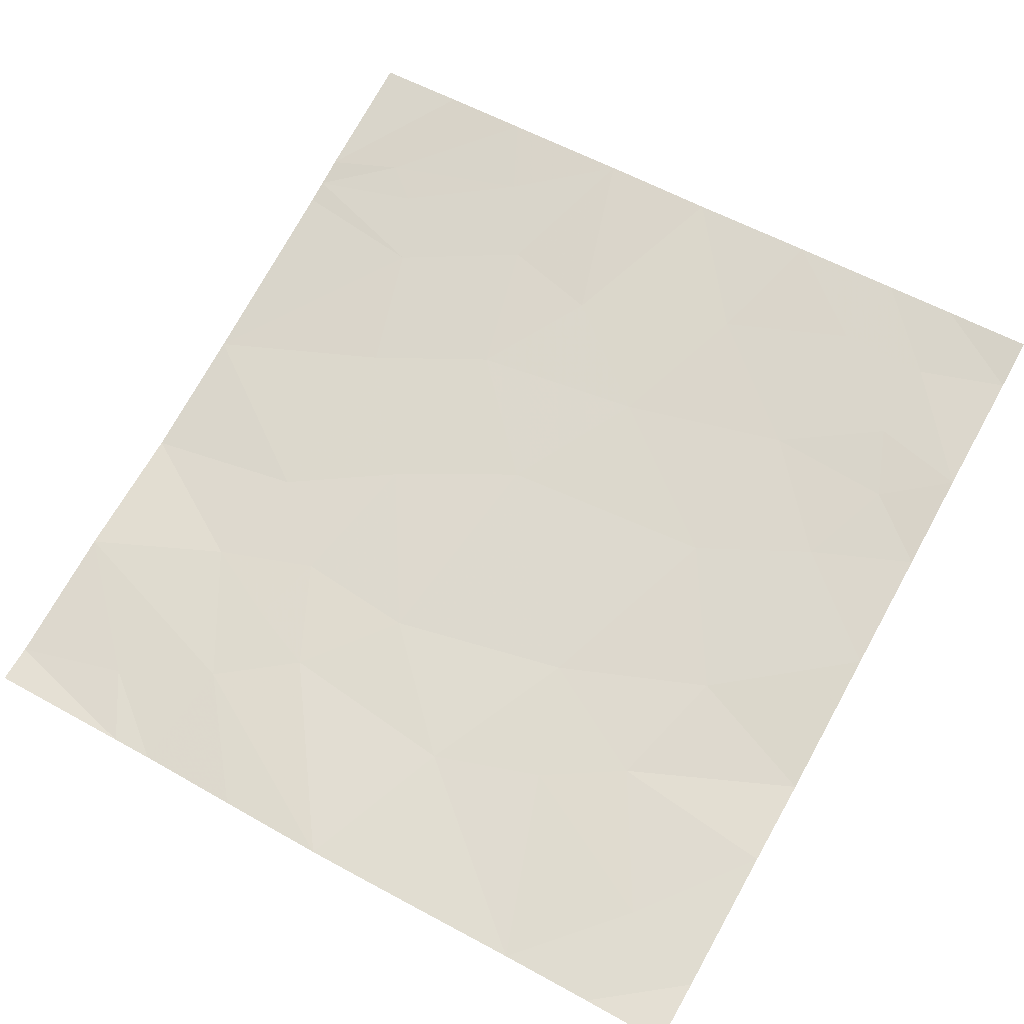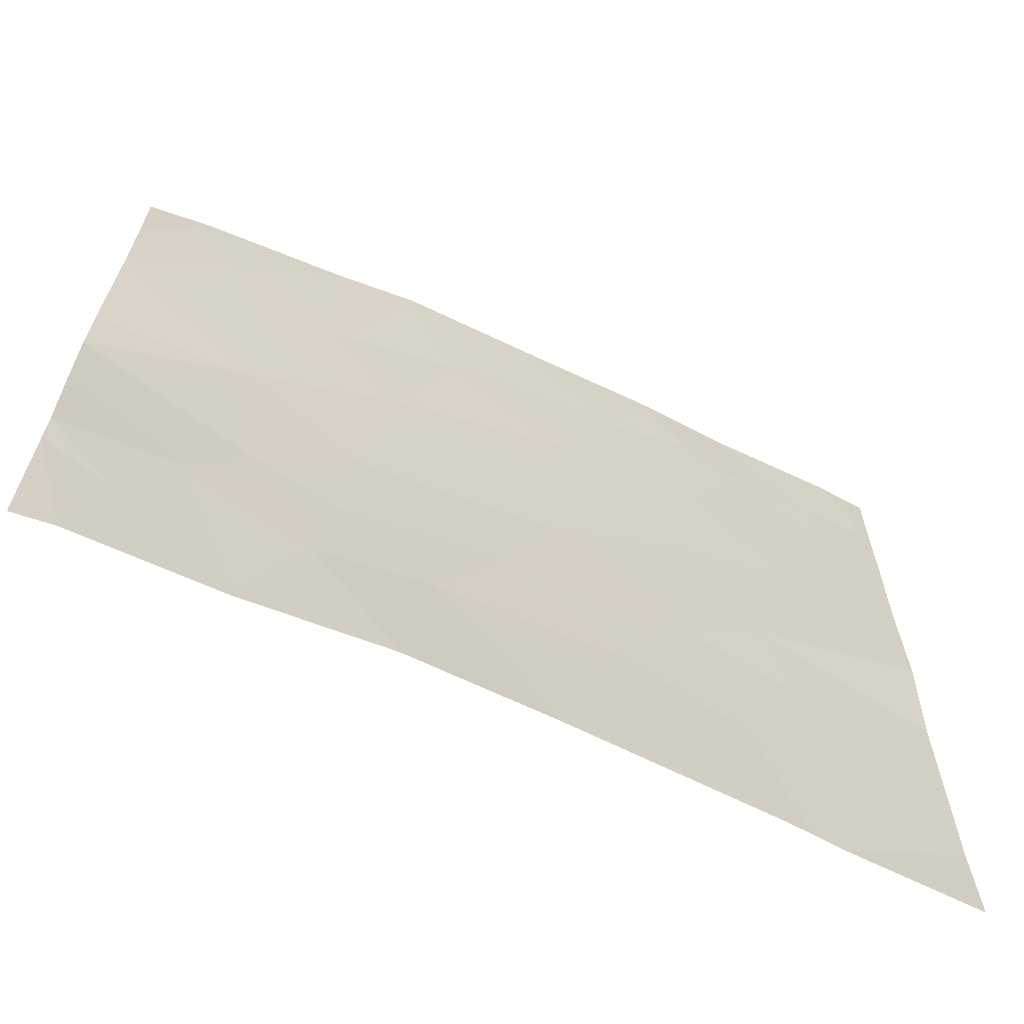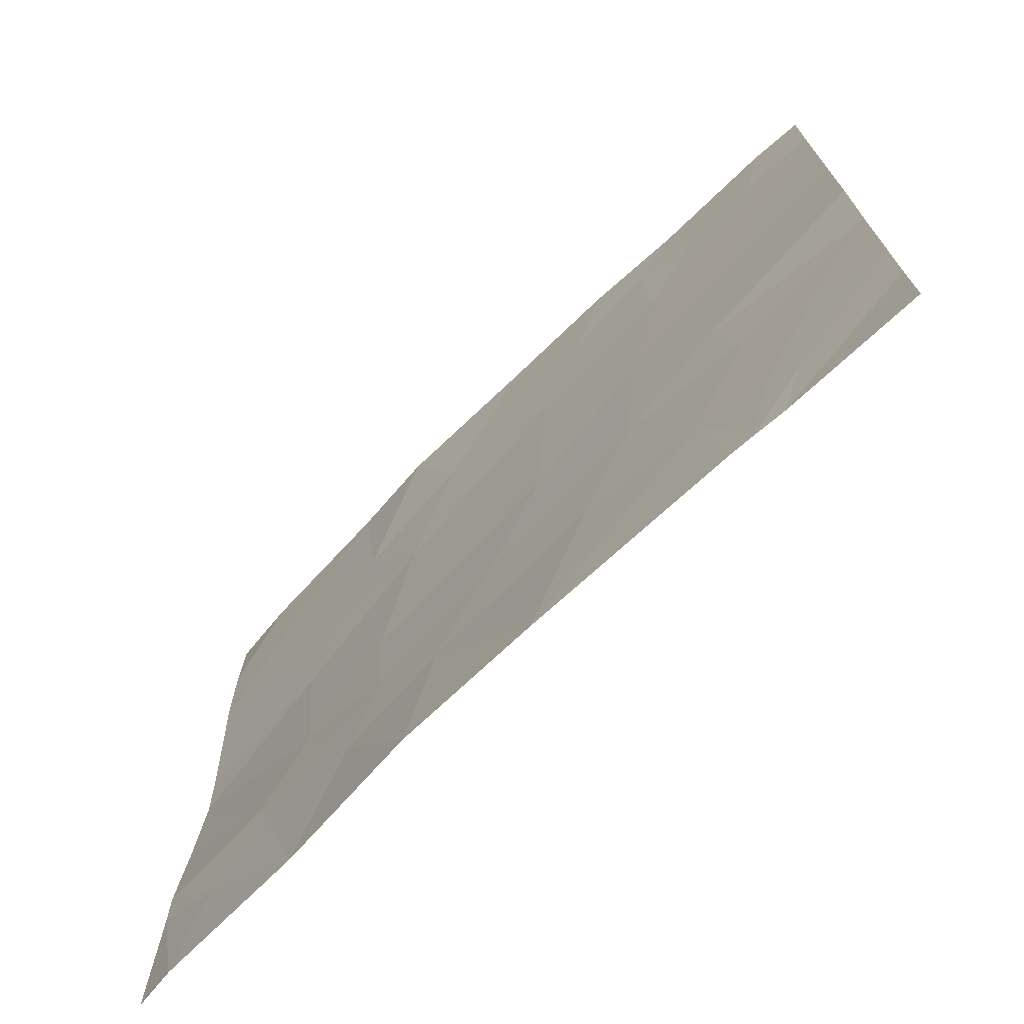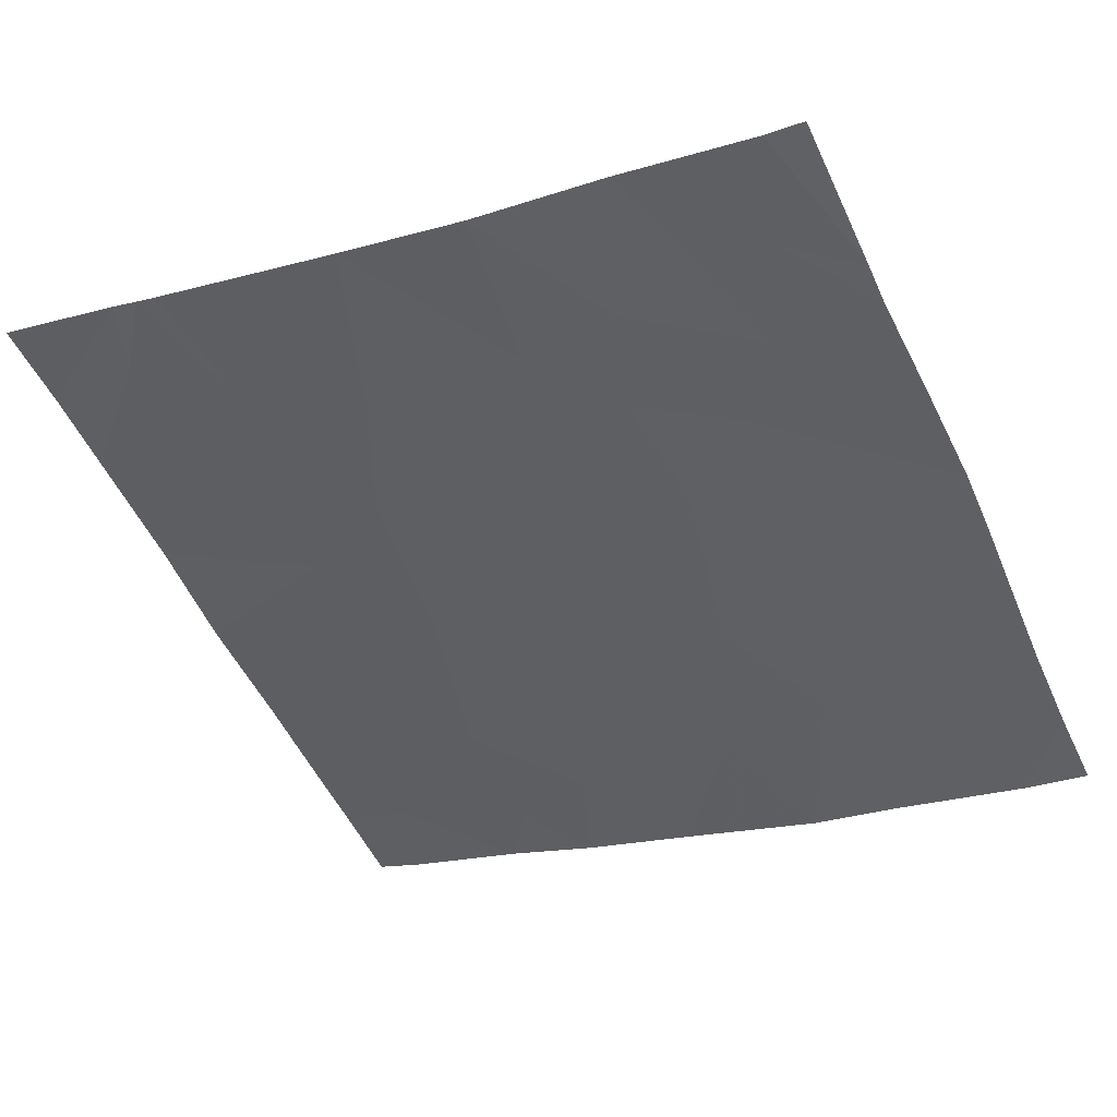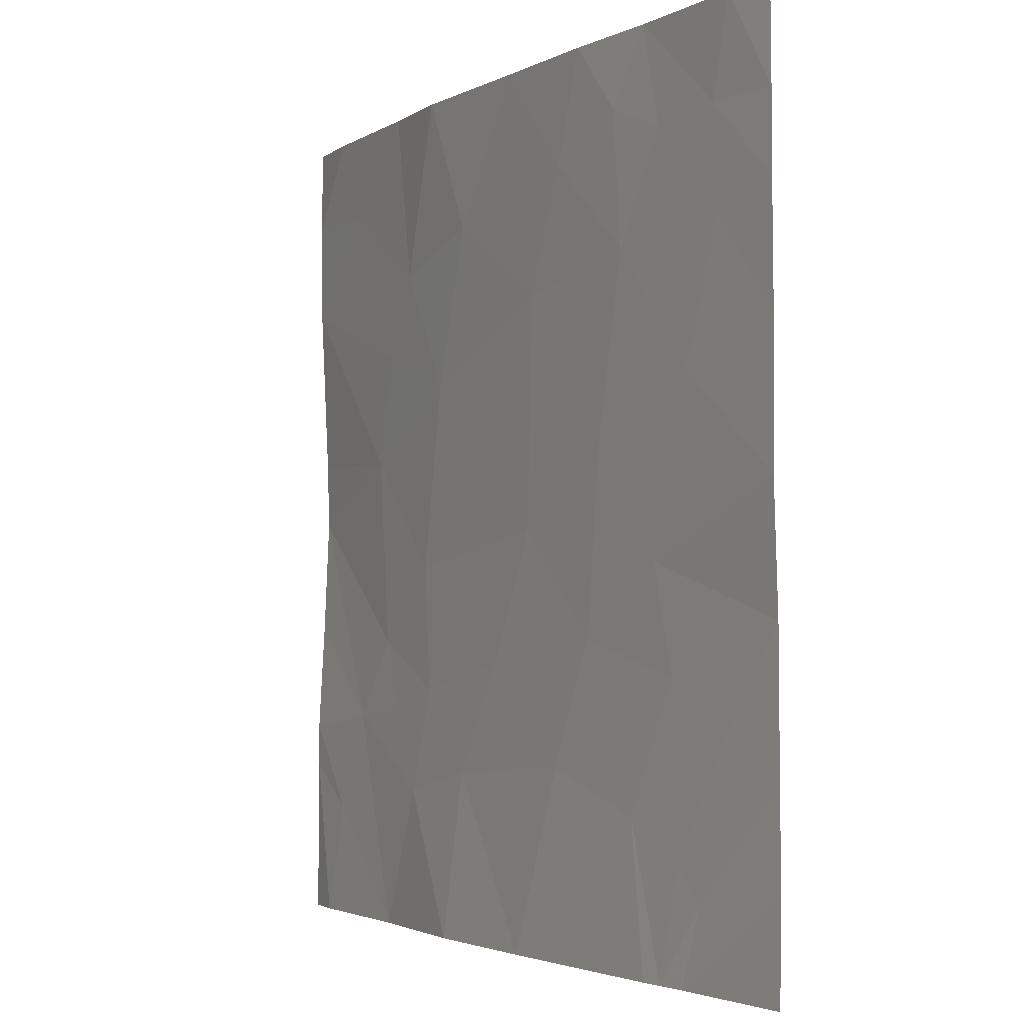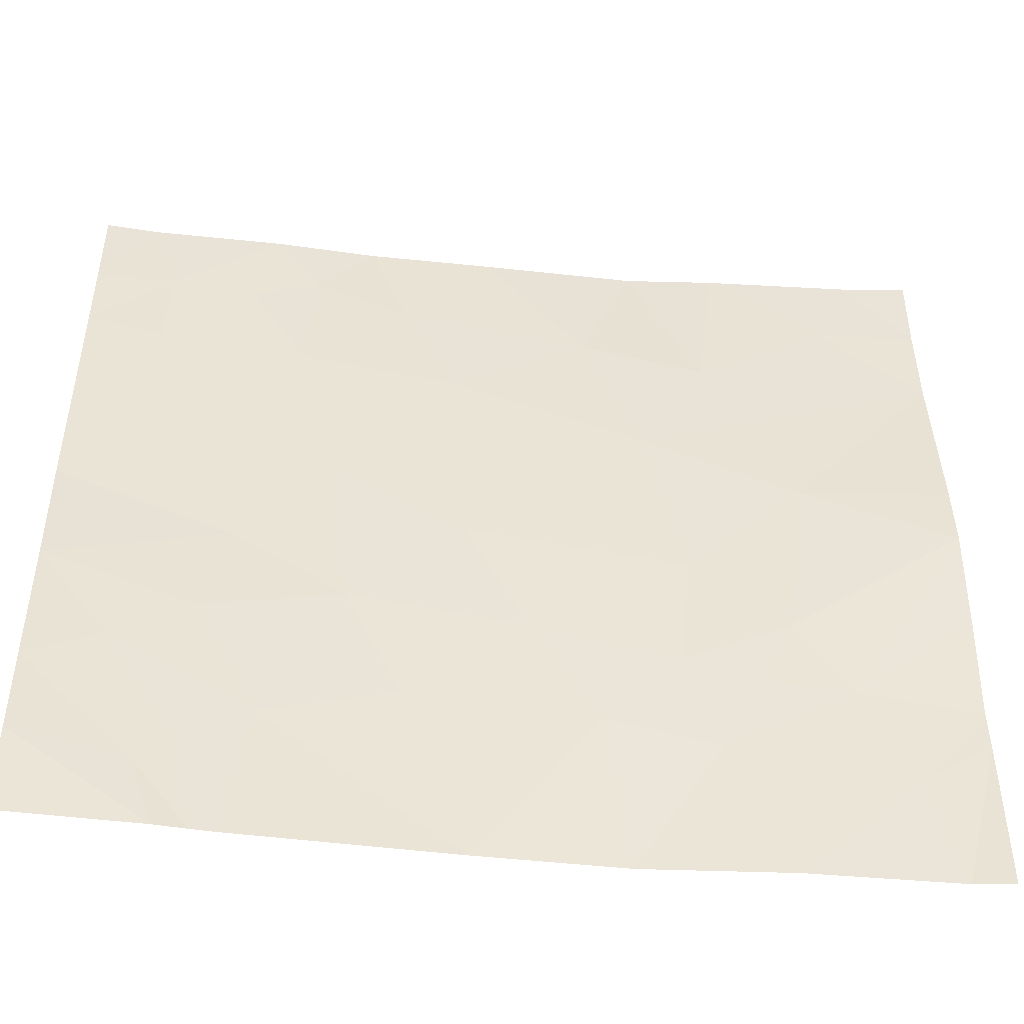
<metadata>
{"format":"obj","ext":"obj","renderer":"f3d","projection":"perspective","resolution":1024,"background":"white","views":[{"elev":57.0,"azim":-59.9,"up":"+Y"},{"elev":-66.4,"azim":-10.6,"up":"+Z"},{"elev":-72.6,"azim":58.6,"up":"+Z"},{"elev":-51.8,"azim":-155.6,"up":"+Y"},{"elev":-2.7,"azim":74.7,"up":"+Z"},{"elev":-48.1,"azim":-172.0,"up":"+Z"}]}
</metadata>
<code>
v -51.12 41.42 21.46
v -50.77 41.53 21.46
v -50.93 41.48 21.22
v -50.66 41.58 19.4
v -50.74 41.55 19.76
v -51.12 41.45 19.52
v -51.71 41.3 19.44
v -51.31 41.4 19.09
v -53.18 40.98 19.56
v -53.16 40.96 19.16
v -52.76 41.05 19.22
v -50.4 41.64 20.8
v -50.14 41.72 20.47
v -50.91 41.5 20.76
v -50.56 41.6 20.34
v -53.19 41 19.96
v -53.18 40.99 20.2
v -52.65 41.1 20.18
v -52.12 41.2 20.43
v -52.52 41.11 20.57
v -52.41 41.11 21.46
v -52.93 41 21.46
v -52.8 41.03 21.14
v -51.05 41.47 20.15
v -51.5 41.35 19.88
v -51.45 41.36 20.68
v -50.13 41.71 21.13
v -50.13 41.71 21.46
v -50.32 41.65 21.46
v -50.41 41.63 21.14
v -52.57 41.11 19.51
v -53.17 40.97 20.8
v -52.35 41.14 20.86
v -52.33 41.15 20.62
v -52.25 41.18 19.78
v -50.8 41.53 18.46
v -50.72 41.56 18.46
v -50.87 41.52 18.96
v -52.2 41.18 19.33
v -51.94 41.24 19.05
v -52.31 41.15 18.96
v -50.13 41.71 20.87
v -51.91 41.23 20.98
v -53.16 40.96 19.01
v -52.93 41.01 18.86
v -53.02 40.97 18.46
v -52.51 41.1 18.46
v -52.1 41.16 21.46
v -50.61 41.59 18.46
v -50.53 41.62 18.71
v -50.14 41.73 18.46
v -50.15 41.73 18.79
v -53.17 40.96 21.15
v -51.53 41.32 18.46
v -52.46 41.12 19.25
v -50.63 41.59 18.84
v -50.39 41.66 19.23
v -50.14 41.73 19.58
v -51.26 41.4 21.09
v -51.56 41.31 21.46
v -50.15 41.73 19.11
v -50.14 41.71 20
v -50.7 41.55 21.12
v -53.16 40.96 18.46
v -53.17 40.97 21.46
v -52.01 41.19 18.46
f 3 2 1
f 6 4 5
f 6 7 8
f 11 9 10
f 15 13 12
f 12 14 15
f 18 17 16
f 18 19 20
f 23 21 22
f 26 25 24
f 26 19 25
f 29 27 28
f 29 30 27
f 11 16 9
f 11 31 16
f 20 23 32
f 20 33 23
f 19 34 20
f 18 16 31
f 31 35 18
f 38 36 37
f 41 40 39
f 12 13 42
f 43 19 26
f 33 21 23
f 12 42 30
f 42 27 30
f 45 10 44
f 47 45 46
f 33 48 21
f 33 43 48
f 50 37 49
f 52 49 51
f 32 23 53
f 35 39 7
f 38 54 36
f 38 8 54
f 11 41 55
f 40 7 39
f 57 4 38
f 38 56 57
f 6 5 24
f 57 58 4
f 43 59 60
f 43 26 59
f 20 34 33
f 31 55 39
f 35 31 39
f 57 56 50
f 50 61 57
f 6 24 25
f 15 62 13
f 63 2 3
f 3 14 63
f 6 8 38
f 56 38 37
f 63 12 30
f 63 14 12
f 24 15 14
f 5 58 62
f 5 4 58
f 63 30 2
f 6 25 7
f 33 34 19
f 18 35 19
f 18 32 17
f 18 20 32
f 11 55 31
f 29 2 30
f 11 45 47
f 47 41 11
f 46 45 44
f 44 64 46
f 53 22 65
f 53 23 22
f 50 49 52
f 52 61 50
f 15 5 62
f 15 24 5
f 57 61 58
f 59 1 60
f 59 3 1
f 59 14 3
f 43 60 48
f 6 38 4
f 40 66 54
f 40 41 66
f 37 50 56
f 35 7 25
f 25 19 35
f 26 24 14
f 55 41 39
f 40 54 8
f 8 7 40
f 11 10 45
f 26 14 59
f 33 19 43
f 41 47 66

</code>
